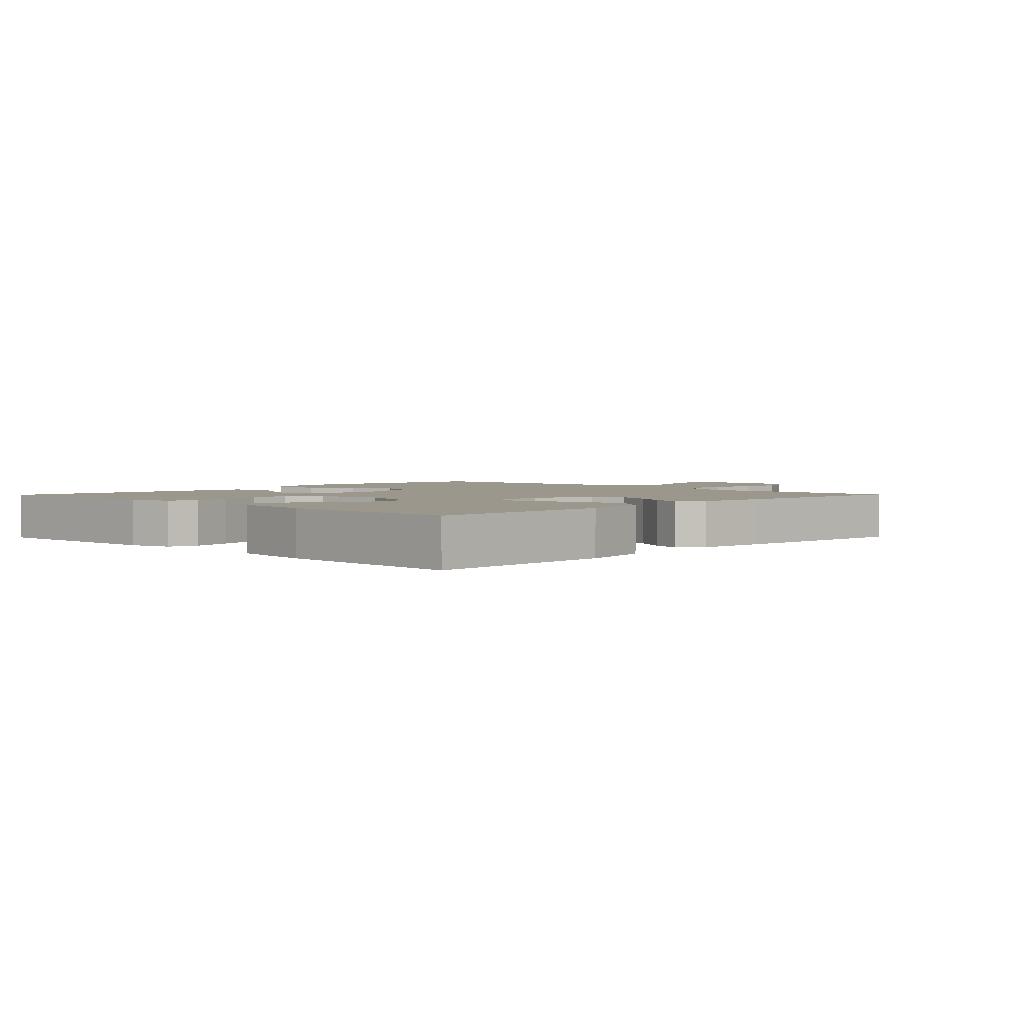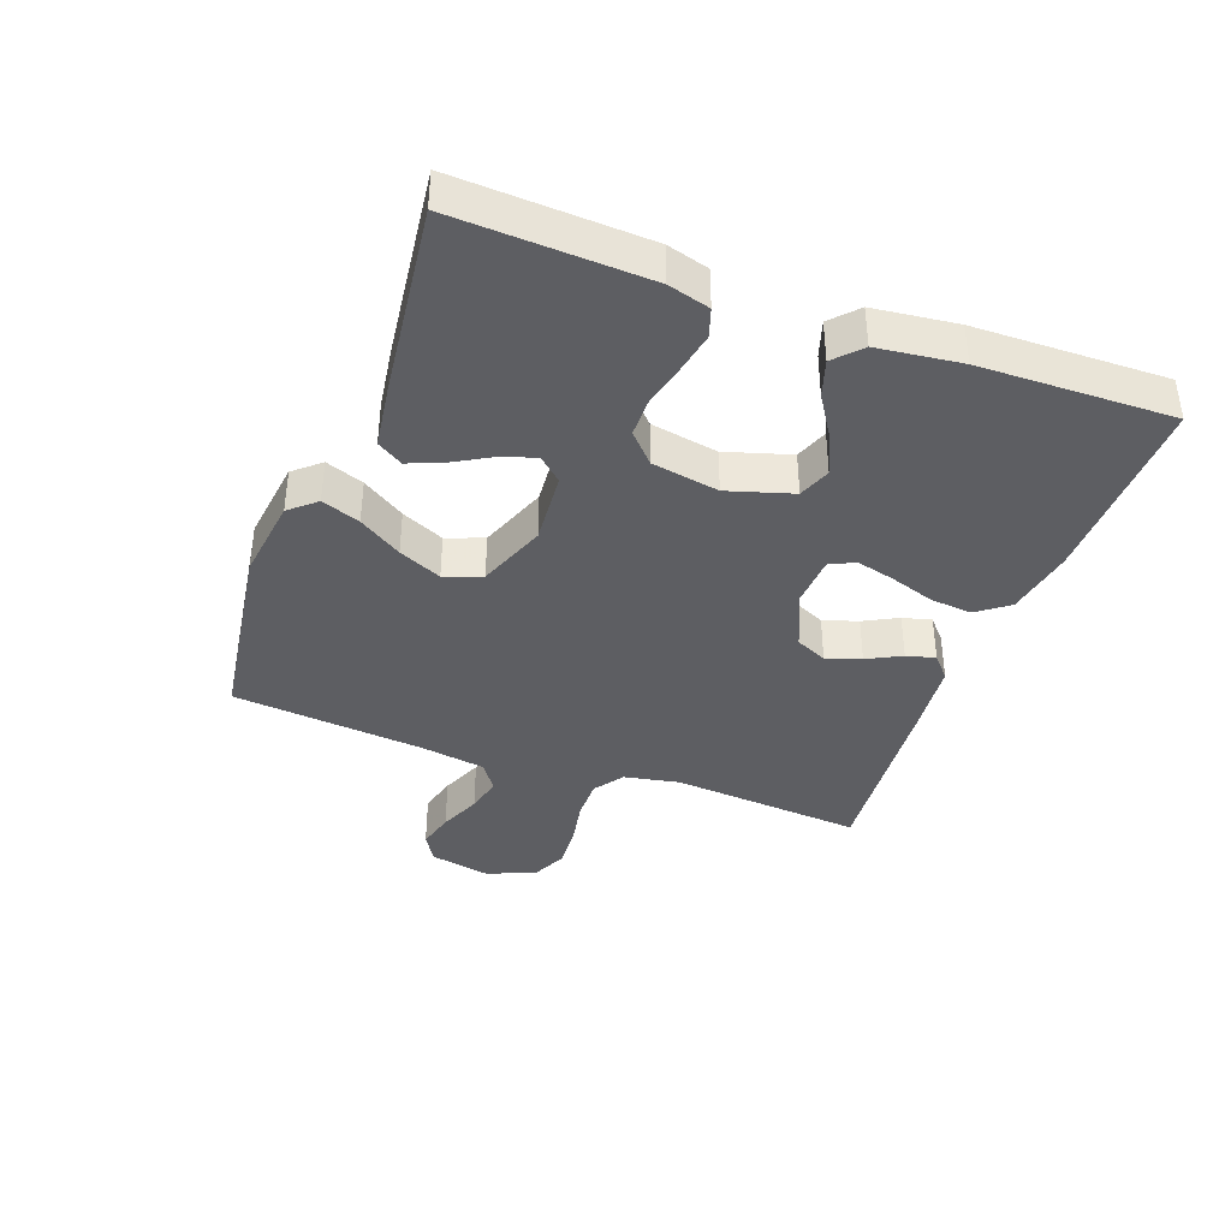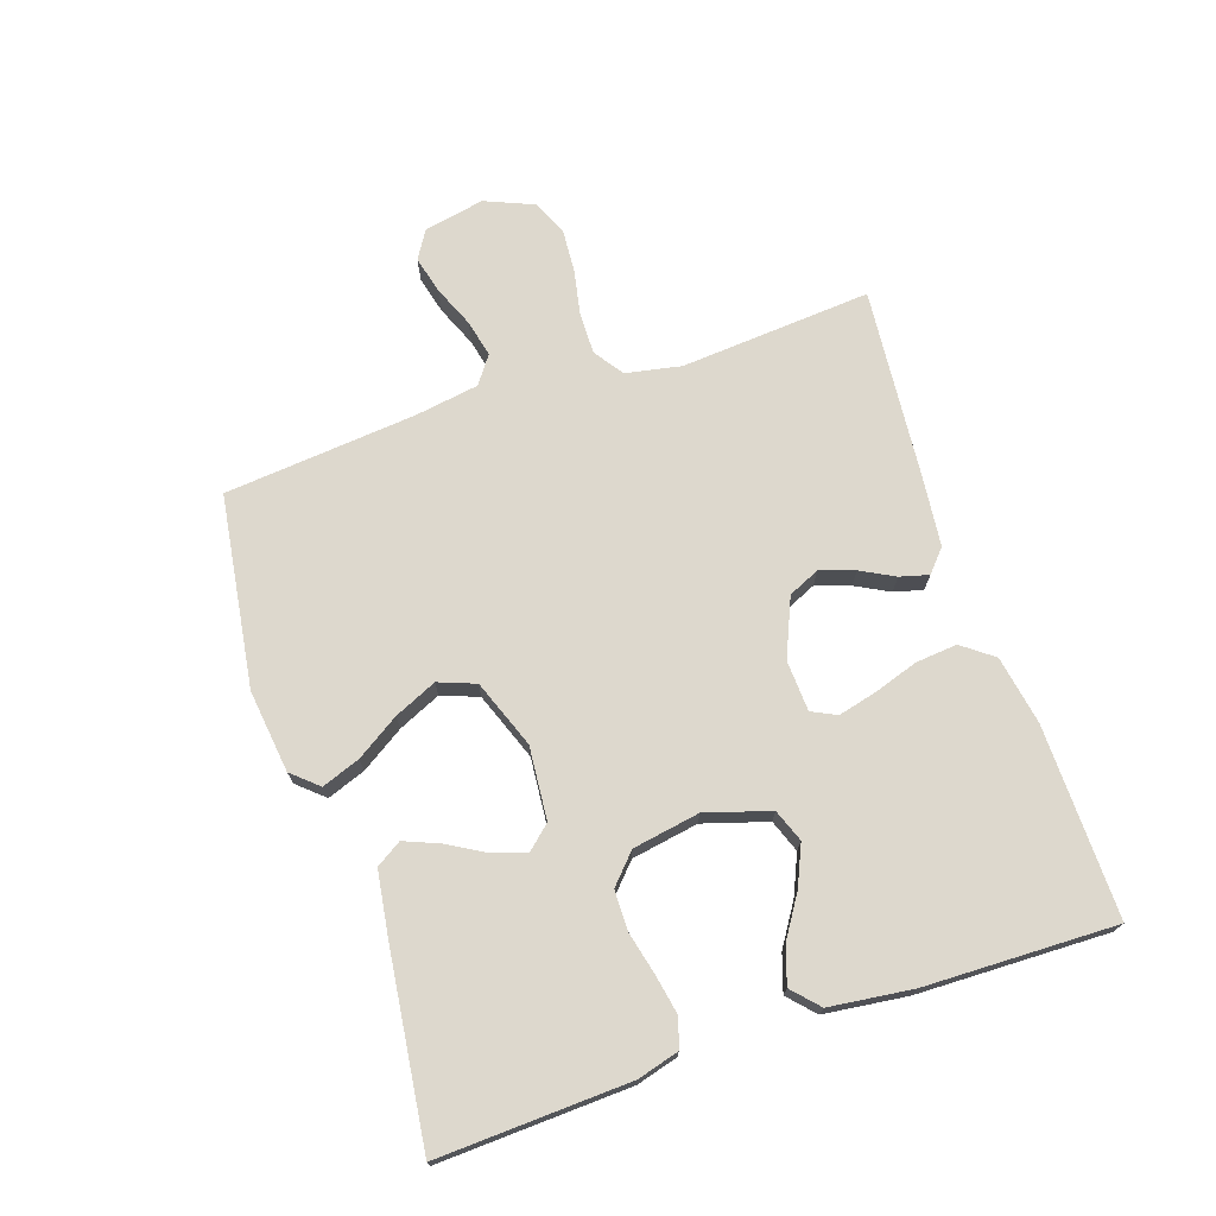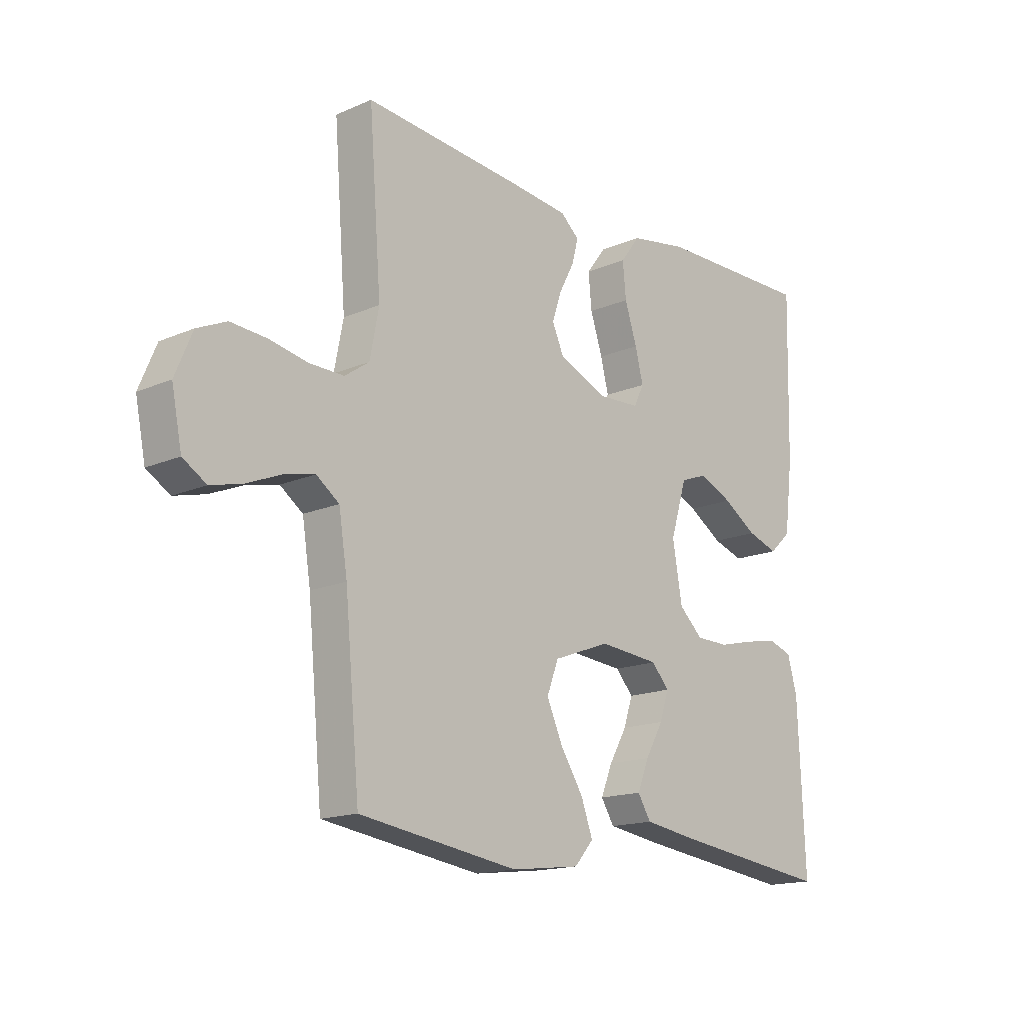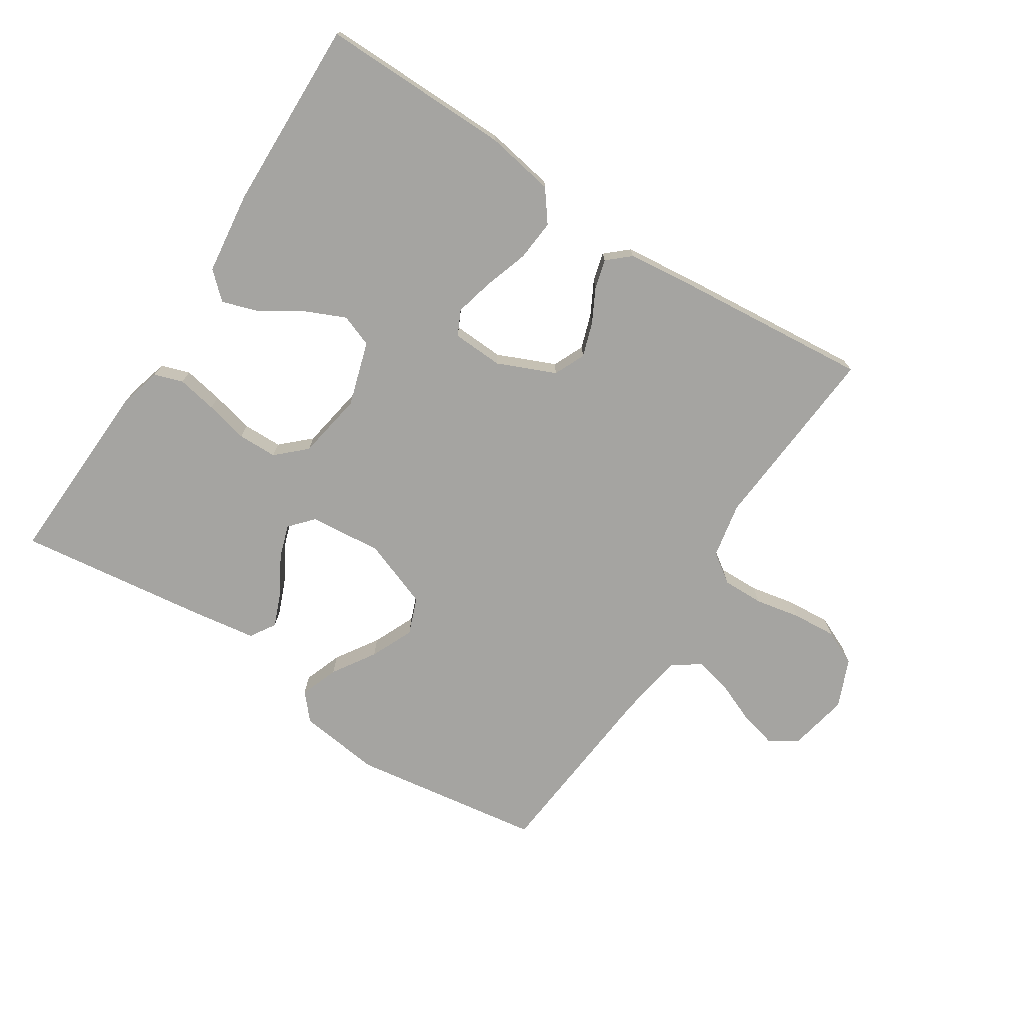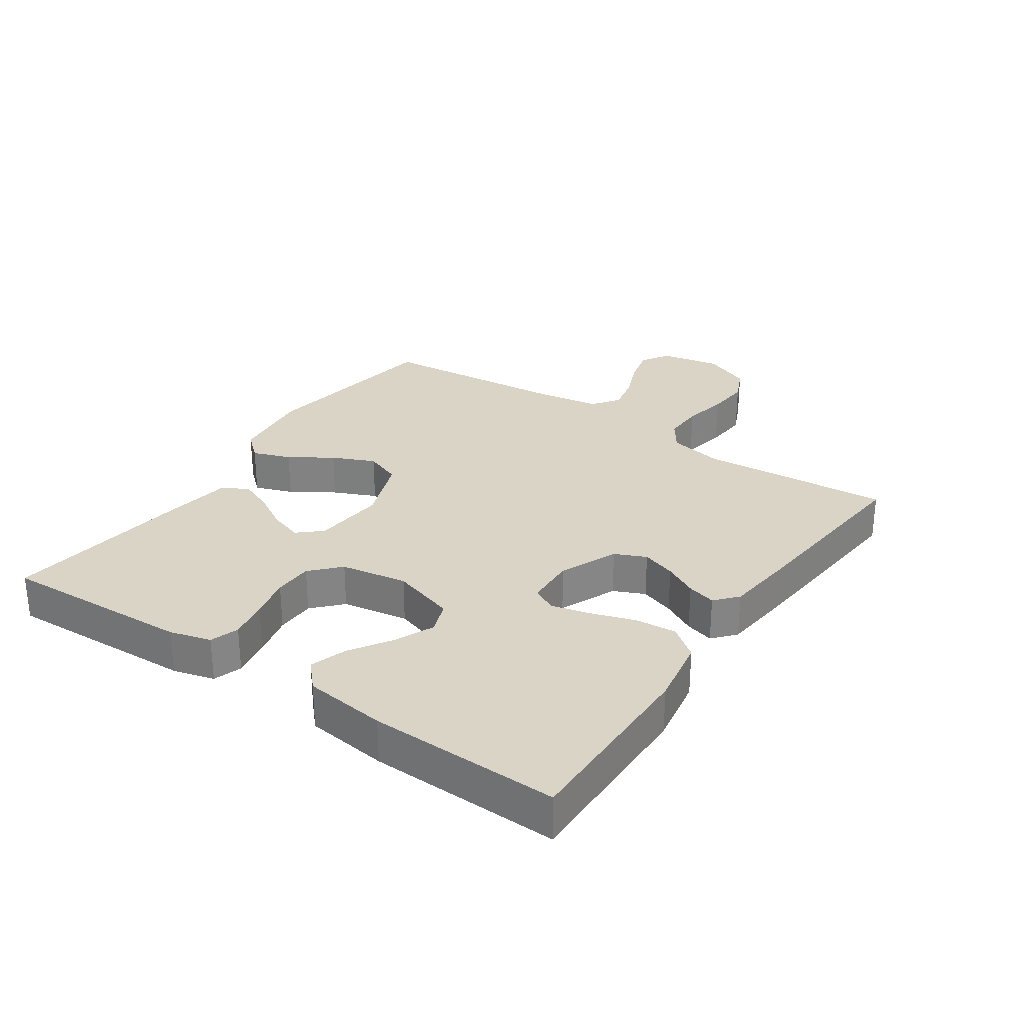
<metadata>
{"format":"obj","ext":"obj","renderer":"f3d","projection":"perspective","resolution":1024,"background":"white","views":[{"elev":2.7,"azim":-45.8,"up":"+Y"},{"elev":-38.7,"azim":-110.4,"up":"+Y"},{"elev":72.2,"azim":-108.6,"up":"+Y"},{"elev":-15.9,"azim":131.9,"up":"+Z"},{"elev":-73.3,"azim":-32.8,"up":"+Y"},{"elev":28.9,"azim":-55.6,"up":"+Y"}]}
</metadata>
<code>
v 0.5 0.07 -0.5
v 0.2 0.07 -0.544
v 0.07 0.07 -0.528
v 0.034 0.07 -0.487
v 0.056 0.07 -0.427
v 0.099 0.07 -0.36
v 0.129 0.07 -0.293
v 0.107 0.07 -0.235
v 0 0.07 -0.195
v -0.114 0.07 -0.205
v -0.147 0.07 -0.242
v -0.13 0.07 -0.294
v -0.096 0.07 -0.353
v -0.074 0.07 -0.407
v -0.099 0.07 -0.447
v -0.2 0.07 -0.462
v -0.5 0.07 -0.5
v -0.487 0.07 -0.2
v -0.469 0.07 -0.135
v -0.424 0.07 -0.12
v -0.361 0.07 -0.132
v -0.294 0.07 -0.148
v -0.232 0.07 -0.147
v -0.187 0.07 -0.105
v -0.169 0.07 0
v -0.2 0.07 0.101
v -0.251 0.07 0.12
v -0.314 0.07 0.092
v -0.378 0.07 0.051
v -0.436 0.07 0.032
v -0.477 0.07 0.07
v -0.493 0.07 0.2
v -0.5 0.07 0.5
v -0.2 0.07 0.496
v -0.092 0.07 0.477
v -0.055 0.07 0.428
v -0.061 0.07 0.363
v -0.084 0.07 0.293
v -0.099 0.07 0.233
v -0.08 0.07 0.194
v 0 0.07 0.19
v 0.091 0.07 0.229
v 0.113 0.07 0.278
v 0.095 0.07 0.332
v 0.067 0.07 0.385
v 0.055 0.07 0.43
v 0.09 0.07 0.461
v 0.2 0.07 0.473
v 0.5 0.07 0.5
v 0.477 0.07 0.2
v 0.494 0.07 0.113
v 0.54 0.07 0.081
v 0.605 0.07 0.082
v 0.676 0.07 0.096
v 0.745 0.07 0.101
v 0.8 0.07 0.076
v 0.832 0.07 0
v 0.813 0.07 -0.095
v 0.769 0.07 -0.122
v 0.71 0.07 -0.107
v 0.645 0.07 -0.08
v 0.587 0.07 -0.067
v 0.544 0.07 -0.098
v 0.528 0.07 -0.2
v 0.5 0 -0.5
v 0.2 0 -0.544
v 0.07 0 -0.528
v 0.034 0 -0.487
v 0.056 0 -0.427
v 0.099 0 -0.36
v 0.129 0 -0.293
v 0.107 0 -0.235
v 0 0 -0.195
v -0.114 0 -0.205
v -0.147 0 -0.242
v -0.13 0 -0.294
v -0.096 0 -0.353
v -0.074 0 -0.407
v -0.099 0 -0.447
v -0.2 0 -0.462
v -0.5 0 -0.5
v -0.487 0 -0.2
v -0.469 0 -0.135
v -0.424 0 -0.12
v -0.361 0 -0.132
v -0.294 0 -0.148
v -0.232 0 -0.147
v -0.187 0 -0.105
v -0.169 0 0
v -0.2 0 0.101
v -0.251 0 0.12
v -0.314 0 0.092
v -0.378 0 0.051
v -0.436 0 0.032
v -0.477 0 0.07
v -0.493 0 0.2
v -0.5 0 0.5
v -0.2 0 0.496
v -0.092 0 0.477
v -0.055 0 0.428
v -0.061 0 0.363
v -0.084 0 0.293
v -0.099 0 0.233
v -0.08 0 0.194
v 0 0 0.19
v 0.091 0 0.229
v 0.113 0 0.278
v 0.095 0 0.332
v 0.067 0 0.385
v 0.055 0 0.43
v 0.09 0 0.461
v 0.2 0 0.473
v 0.5 0 0.5
v 0.477 0 0.2
v 0.494 0 0.113
v 0.54 0 0.081
v 0.605 0 0.082
v 0.676 0 0.096
v 0.745 0 0.101
v 0.8 0 0.076
v 0.832 0 0
v 0.813 0 -0.095
v 0.769 0 -0.122
v 0.71 0 -0.107
v 0.645 0 -0.08
v 0.587 0 -0.067
v 0.544 0 -0.098
v 0.528 0 -0.2
f 58 59 60 61
f 58 61 62
f 57 58 62
f 56 57 62
f 53 54 55 56
f 52 53 56 62
f 51 52 62 63
f 47 48 49 50
f 47 50 51
f 44 45 46 47
f 43 44 47 51
f 42 43 51 63
f 35 36 37 38
f 35 38 39
f 34 35 39
f 33 34 39
f 32 33 39 40
f 28 29 30 31
f 27 28 31 32
f 19 20 21 22
f 17 18 19 22
f 17 22 23
f 16 17 23 24
f 12 13 14 15
f 11 12 15 16
f 3 4 5 6
f 3 6 7
f 64 1 2 3
f 64 3 7
f 41 42 63 64
f 41 64 7 8
f 27 32 40 41
f 26 27 41
f 25 26 41 8
f 11 16 24 25
f 10 11 25
f 9 10 25
f 8 9 25
f 125 124 123 122
f 126 125 122
f 126 122 121
f 126 121 120
f 120 119 118 117
f 126 120 117 116
f 127 126 116 115
f 114 113 112 111
f 115 114 111
f 111 110 109 108
f 115 111 108 107
f 127 115 107 106
f 102 101 100 99
f 103 102 99
f 103 99 98
f 103 98 97
f 104 103 97 96
f 95 94 93 92
f 96 95 92 91
f 86 85 84 83
f 86 83 82 81
f 87 86 81
f 88 87 81 80
f 79 78 77 76
f 80 79 76 75
f 70 69 68 67
f 71 70 67
f 67 66 65 128
f 71 67 128
f 128 127 106 105
f 72 71 128 105
f 105 104 96 91
f 105 91 90
f 72 105 90 89
f 89 88 80 75
f 89 75 74
f 89 74 73
f 89 73 72
f 1 65 66 2
f 2 66 67 3
f 3 67 68 4
f 4 68 69 5
f 5 69 70 6
f 6 70 71 7
f 7 71 72 8
f 8 72 73 9
f 9 73 74 10
f 10 74 75 11
f 11 75 76 12
f 12 76 77 13
f 13 77 78 14
f 14 78 79 15
f 15 79 80 16
f 16 80 81 17
f 17 81 82 18
f 18 82 83 19
f 19 83 84 20
f 20 84 85 21
f 21 85 86 22
f 22 86 87 23
f 23 87 88 24
f 24 88 89 25
f 25 89 90 26
f 26 90 91 27
f 27 91 92 28
f 28 92 93 29
f 29 93 94 30
f 30 94 95 31
f 31 95 96 32
f 32 96 97 33
f 33 97 98 34
f 34 98 99 35
f 35 99 100 36
f 36 100 101 37
f 37 101 102 38
f 38 102 103 39
f 39 103 104 40
f 40 104 105 41
f 41 105 106 42
f 42 106 107 43
f 43 107 108 44
f 44 108 109 45
f 45 109 110 46
f 46 110 111 47
f 47 111 112 48
f 48 112 113 49
f 49 113 114 50
f 50 114 115 51
f 51 115 116 52
f 52 116 117 53
f 53 117 118 54
f 54 118 119 55
f 55 119 120 56
f 56 120 121 57
f 57 121 122 58
f 58 122 123 59
f 59 123 124 60
f 60 124 125 61
f 61 125 126 62
f 62 126 127 63
f 63 127 128 64
f 64 128 65 1

</code>
